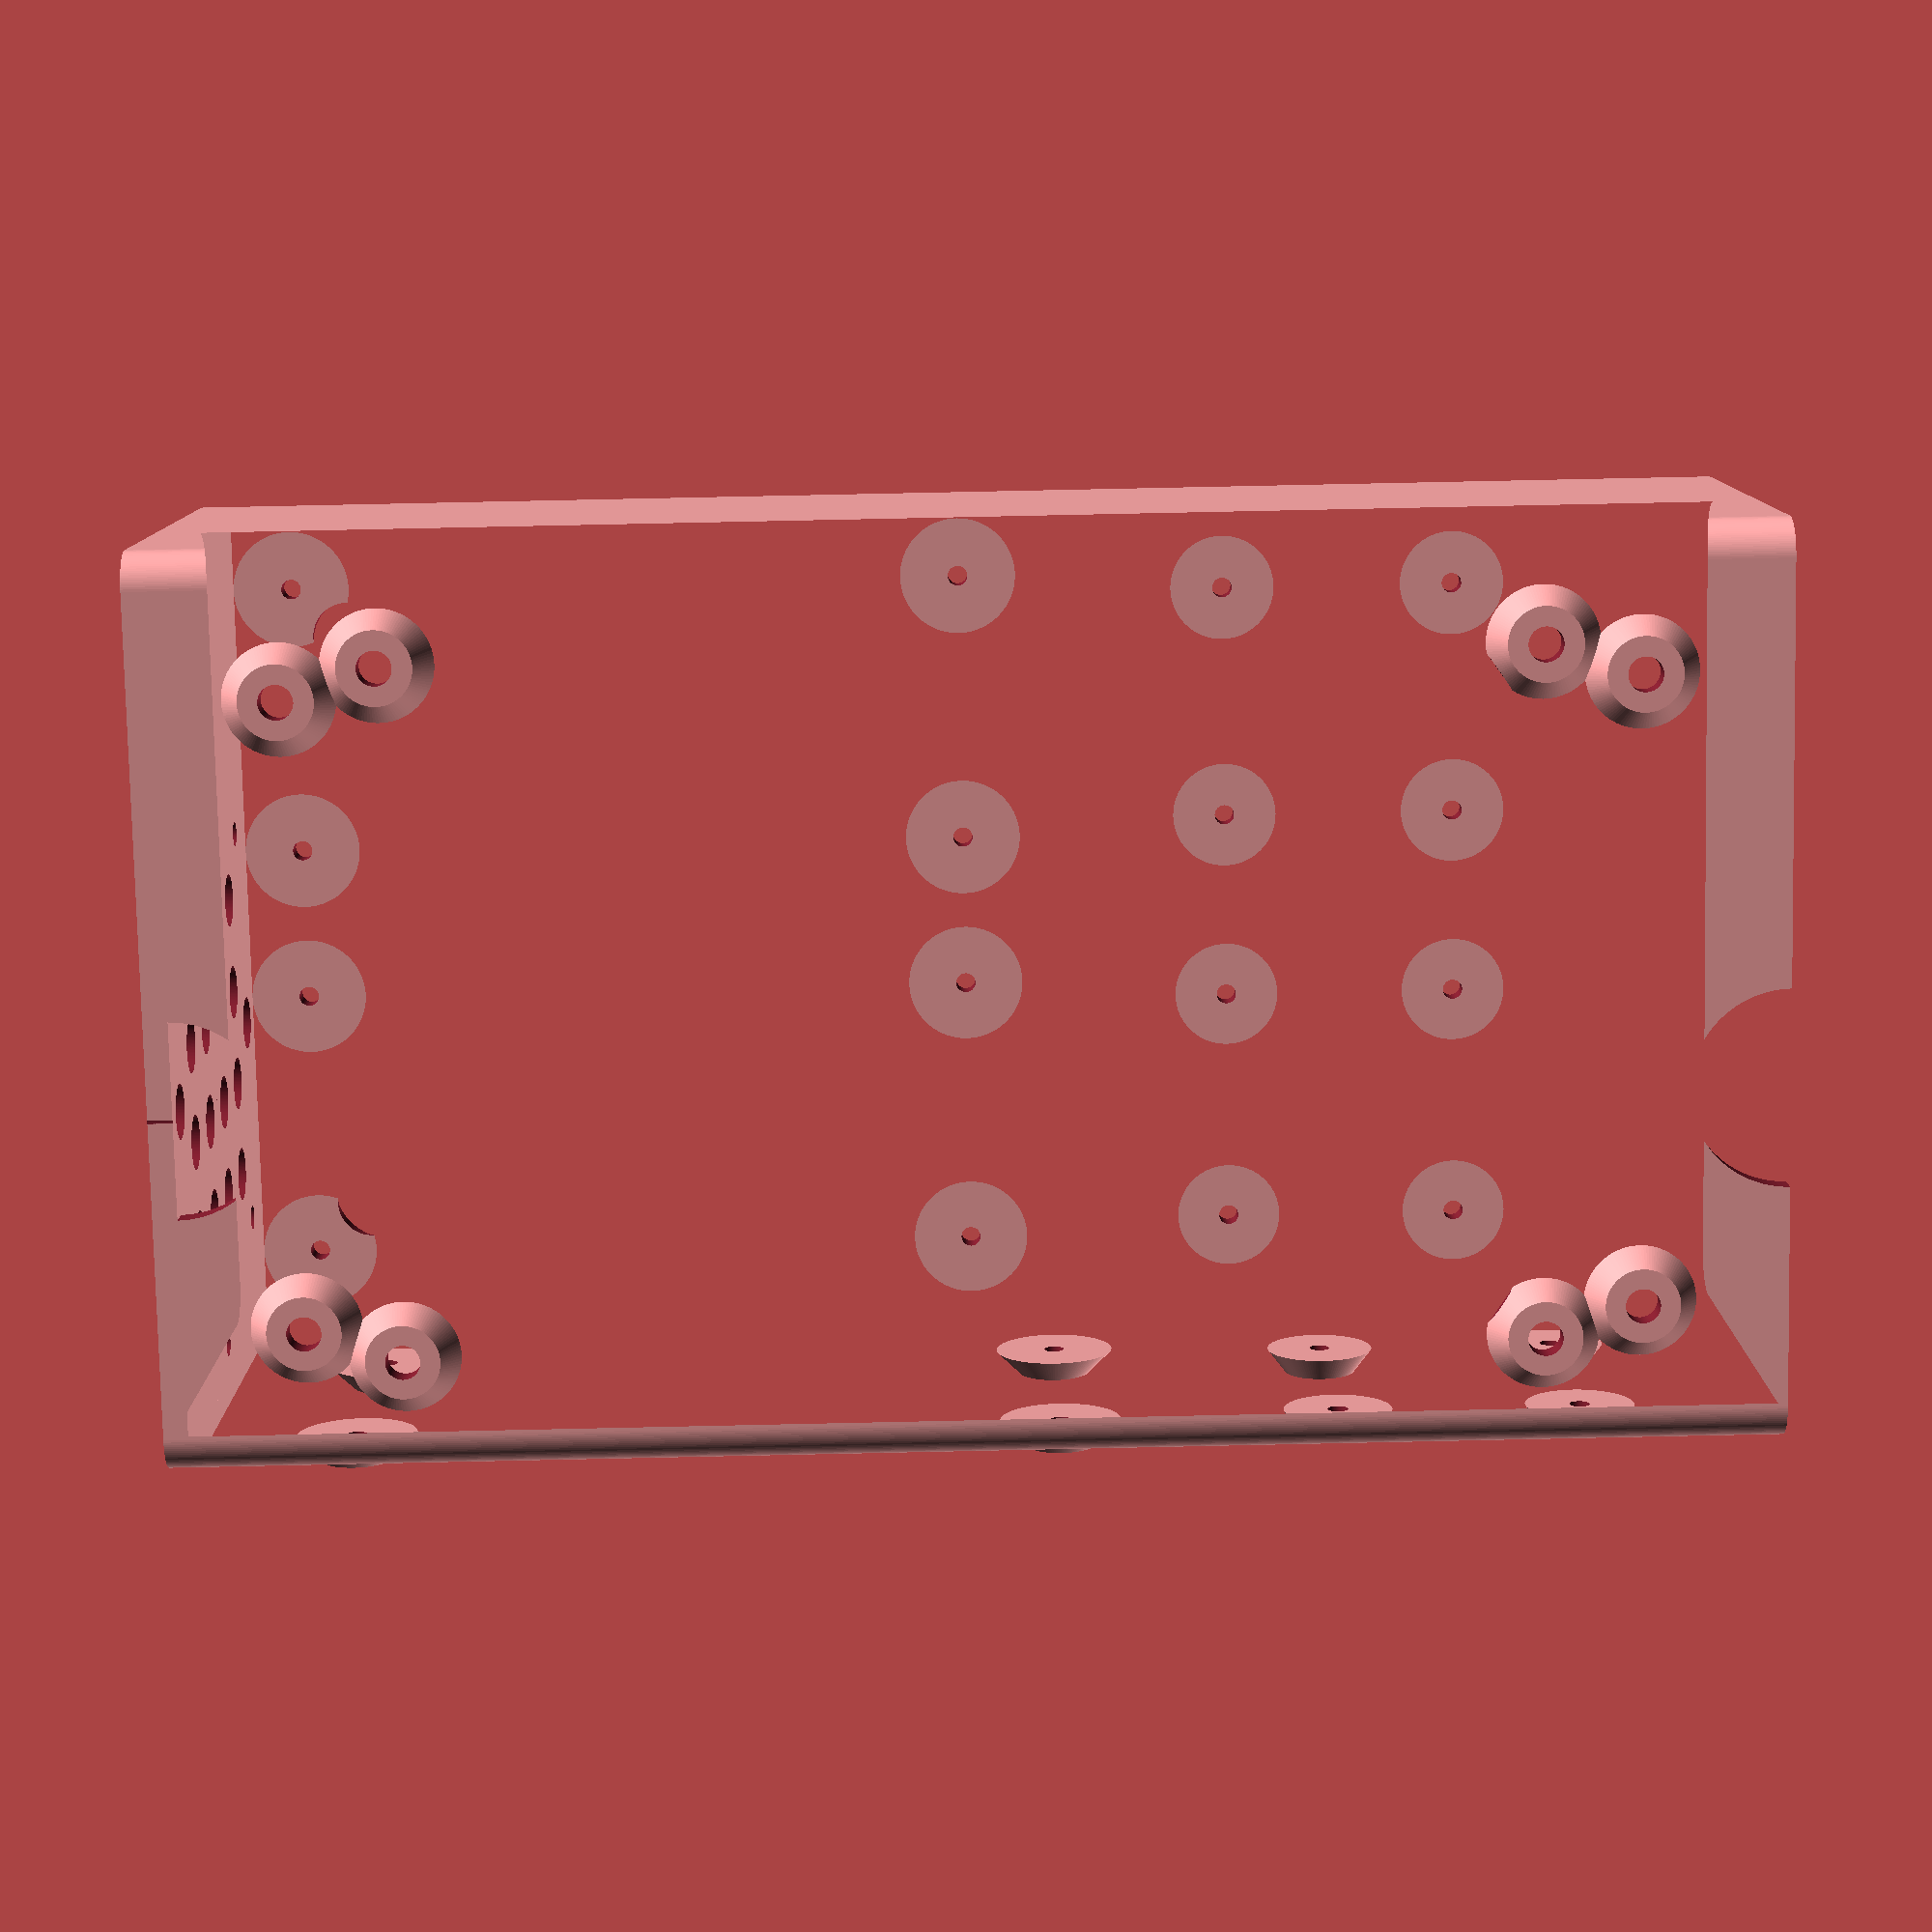
<openscad>
module  minkowski_square(dimension, r=2)
{
    minkowski()
    {
        square([dimension.x-r*2,dimension.y-r*2], center=true);
        circle(r=r);
    }
}
module line_taper(r=5,l=5)
{
    //translate([-r/2,0,r])
    rotate([0,90,180])
    translate([-r,-r,-l/2])
    difference(){
        cube([r,r,l]);
        translate([0,0,-0.01])
        cylinder(r=r,h=l+0.02);
    }
}

module pod_inner_100mm(dome_dia=50.8, outer_dia=60, inner_dia=44, tube_thick=2, seal_margin=0.4)
{
    tube_h=160;
    height=tube_h-15*2;
    
    thick=3;
    m3_r = 2.8/2;
    m3t_r = 3.2/2;
    bolt_r = 1.7/2;
    h=15;//need to be ajust for lens height
    battery_box_w = 73+2*2;
    outer_w = battery_box_w+3*2;
    esc_h=10;
    outer_h = 116+esc_h;
    heat_sink_plate_h = 1.5;
    
    battery_cell_r = 19;
    battery_margin_h = 4;//BMS or hold tape
    battery_w = 70;
    battery_h = battery_cell_r*6;
    battery_d = battery_cell_r*2+battery_margin_h;
    
    shift=8;
    
    difference(){
        linear_extrude(height=2)
        minkowski_square(dimension=[battery_w+4,battery_d+4], r=3, $fn=100);
        
        translate([shift,0,0])
        union(){
            ary=4;
            step=8;
            for(i=[0:ary-1])
            {
                for(j=[0:ary-1])
                {
                    translate([(j-(ary/2-0.5))*step, (i-(ary/2-0.5))*step, -0.01])
                        cylinder(r=4.5/2, h=h+.02);
                }
            }
            camera_bolt_r = 2.1/2;
            for(i=[0:7]){
                r=34*sqrt(2)/2;
                translate([r*cos((i+0.0)*360/8), r*sin((i+0.0)*360/8), 0])
                    cylinder(r=camera_bolt_r, h=100, center=true);
            }
            for(i=[0:3]){
                rotate(i*90)
                translate([19, 0, -0.01])
                cylinder(r=4.5/2, h=h+.02);
            }
        }
    }
    
    //translate([0, -battery_cell_r-heat_sink_plate_h-thick/2, outer_h/2])
    //rotate([90,0,0])
    difference()
    {
        union(){
            linear_extrude(height=height)
            difference(){
                minkowski_square(dimension=[battery_w+4,battery_d+4], r=3, $fn=100);
                minkowski_square(dimension=[battery_w,battery_d], r=3, $fn=100);
            }
            //charger
            translate([0,-22,height/2])
            rotate([90,0,0])
                for(i=[0:1]){
                    mirror([i,0])
                        for(j=[0:1]){
                            mirror([0,j])
                            {
                                translate([68.5/2-9, 112.5/2-3])
                                    cylinder(r1=4.5,r2=3,h=2);
                                translate([65.5/2-5, 100/2-4.5])
                                    cylinder(r1=4.5,r2=3,h=2);
                            }
                        }
                }
            //esc
            translate([-18,0,-7])
            translate([0,23,height/2+40])
            rotate([-90,0,0])
                for(i=[0:1]){
                    mirror([i,0])
                        for(j=[0:1]){
                            mirror([0,j])
                                translate([27/2-3.5, 27/2-3.5, 0])
                                    cylinder(r1=4.5,r2=3,h=2);
                        }
                }
            //pmb
            translate([-18,0,-7])
            translate([0,23,height/2-22])
            rotate([-90,0,0])
                for(i=[0:1]){
                    mirror([i,0])
                        for(j=[0:1]){
                            mirror([0,j])
                                translate([30/2-3.5, 65/2-3.5])
                                cylinder(r1=5,r2=3,h=2);
                        }
                }
            //opt1
            translate([37,0,height/2+40])
            rotate([90,0,90])
                for(i=[0:1]){
                    mirror([i,0])
                        for(j=[0:1]){
                            mirror([0,j])
                                translate([27/2-3.5, 27/2-3.5, 0])
                                    cylinder(r1=4.5,r2=3,h=2);
                        }
                }
            //opt2
            translate([37,0,height/2-22])
            rotate([90,0,90])
                for(i=[0:1]){
                    mirror([i,0])
                        for(j=[0:1]){
                            mirror([0,j])
                                translate([30/2-3.5, 65/2-3.5])
                                cylinder(r1=5,r2=3,h=2);
                        }
                }
            //plc
            translate([18,0,-7])
            translate([0,23,height/2+40])
            rotate([-90,0,0])
                for(i=[0:1]){
                    mirror([i,0])
                        for(j=[0:1]){
                            mirror([0,j])
                                translate([27/2-3.5, 27/2-3.5, 0])
                                    cylinder(r1=4.5,r2=3,h=2);
                        }
                }
            //raspi
            translate([18,0,-7])
            translate([0,23,height/2-22])
            rotate([-90,0,0])
                for(i=[0:1]){
                    mirror([i,0])
                        for(j=[0:1]){
                            mirror([0,j])
                                translate([30/2-3.5, 65/2-3.5])
                                cylinder(r1=5,r2=3,h=2);
                        }
                }
        }
        
        //cable
        translate([shift,0,0])
        union(){
            translate([0,0,2])
            rotate([90,0,0])
                cylinder(r=16/2, h=100, center=false);
            translate([0,0,height])
            rotate([90,0,0])
                cylinder(r=16/2, h=100, center=true);
        }
        
        //charger
        translate([0,0,height/2])
        rotate([90,0,0])
            translate([0,esc_h/2,0])
            linear_extrude(height=100)
            intersection(){
                square(size=[65.5,100], center=true);
                circle(r=90/2);
            }
        translate([0,0,height/2])
        rotate([90,0,0])
            for(i=[0:1]){
                mirror([i,0])
                    for(j=[0:1]){
                        mirror([0,j])
                        {
                            translate([68.5/2-9, 112.5/2-3])
                                cylinder(r=m3_r,h=100);
                            translate([65.5/2-5, 100/2-4.5])
                                cylinder(r=m3_r,h=100);
                        }
                    }
            }
        translate([0,0,height/2])
        rotate([-90,0,0])
            for(i=[0:1]){
                mirror([i,0])
                    for(j=[0:1]){
                        mirror([0,j])
                        {
                            translate([68.5/2-9, 112.5/2-3])
                                cylinder(r=6/2,h=100);
                        }
                    }
            }
            
        //esc
        translate([-18,0,-7])
        translate([0,0,height/2+40])
        rotate([-90,0,0])
            for(i=[0:1]){
                mirror([i,0])
                    for(j=[0:1]){
                        mirror([0,j])
                            translate([27/2-3.5, 27/2-3.5, 0])
                                cylinder(r=1.7/2,h=100);
                    }
            }
        //pmb
        translate([-18,0,-7])
        translate([0,0,height/2-22])
        rotate([-90,0,0])
            for(i=[0:1]){
                mirror([i,0])
                    for(j=[0:1]){
                        mirror([0,j])
                            translate([30/2-3.5, 65/2-3.5])
                                cylinder(r=1.7/2,h=100);
                    }
            }
        //opt1
        translate([0,0,height/2+40])
        rotate([90,0,90])
            for(i=[0:1]){
                mirror([i,0])
                    for(j=[0:1]){
                        mirror([0,j])
                            translate([27/2-3.5, 27/2-3.5, 0])
                                cylinder(r=1.7/2,h=100);
                    }
            }
        //opt2
        translate([0,0,height/2-22])
        rotate([90,0,90])
            for(i=[0:1]){
                mirror([i,0])
                    for(j=[0:1]){
                        mirror([0,j])
                            translate([30/2-3.5, 65/2-3.5])
                                cylinder(r=1.7/2,h=100);
                    }
            }
        //plc
        translate([18,0,-7])
        translate([0,0,height/2+40])
        rotate([-90,0,0])
            for(i=[0:1]){
                mirror([i,0])
                    for(j=[0:1]){
                        mirror([0,j])
                            translate([27/2-3.5, 27/2-3.5, 0])
                                cylinder(r=1.7/2,h=100);
                    }
            }
        //raspi
        translate([18,0,-7])
        translate([0,0,height/2-22])
        rotate([-90,0,0])
            for(i=[0:1]){
                mirror([i,0])
                    for(j=[0:1]){
                        mirror([0,j])
                            translate([30/2-3.5, 65/2-3.5])
                                cylinder(r=1.7/2,h=100);
                    }
            }
    }
}
$fn=120;
pod_inner_100mm();
if(false){
    color(GREEN)
    translate([0,-26.5,68])
    rotate([90,0,0])
    linear_extrude(height=2, center=true)
    minkowski_square(dimension=[65.5,100], r=3, $fn=100);
}
if(false){
    color([0.5,0.5,0.5,0.5])
    difference(){
        cylinder(r=100/2,h=160);
        translate([0,0,-0.01])
        cylinder(r=100/2-2,h=160.2);
    }
}
</openscad>
<views>
elev=95.0 azim=344.9 roll=271.2 proj=p view=solid
</views>
